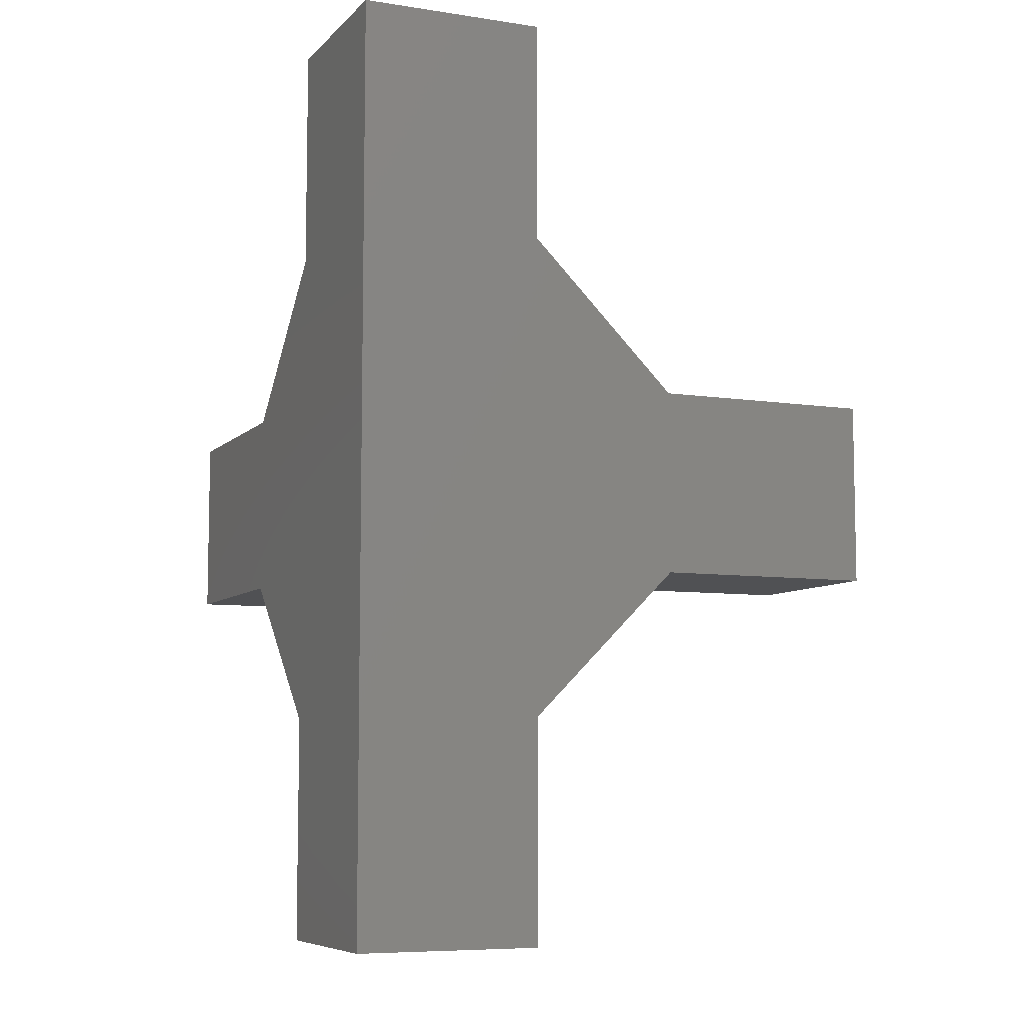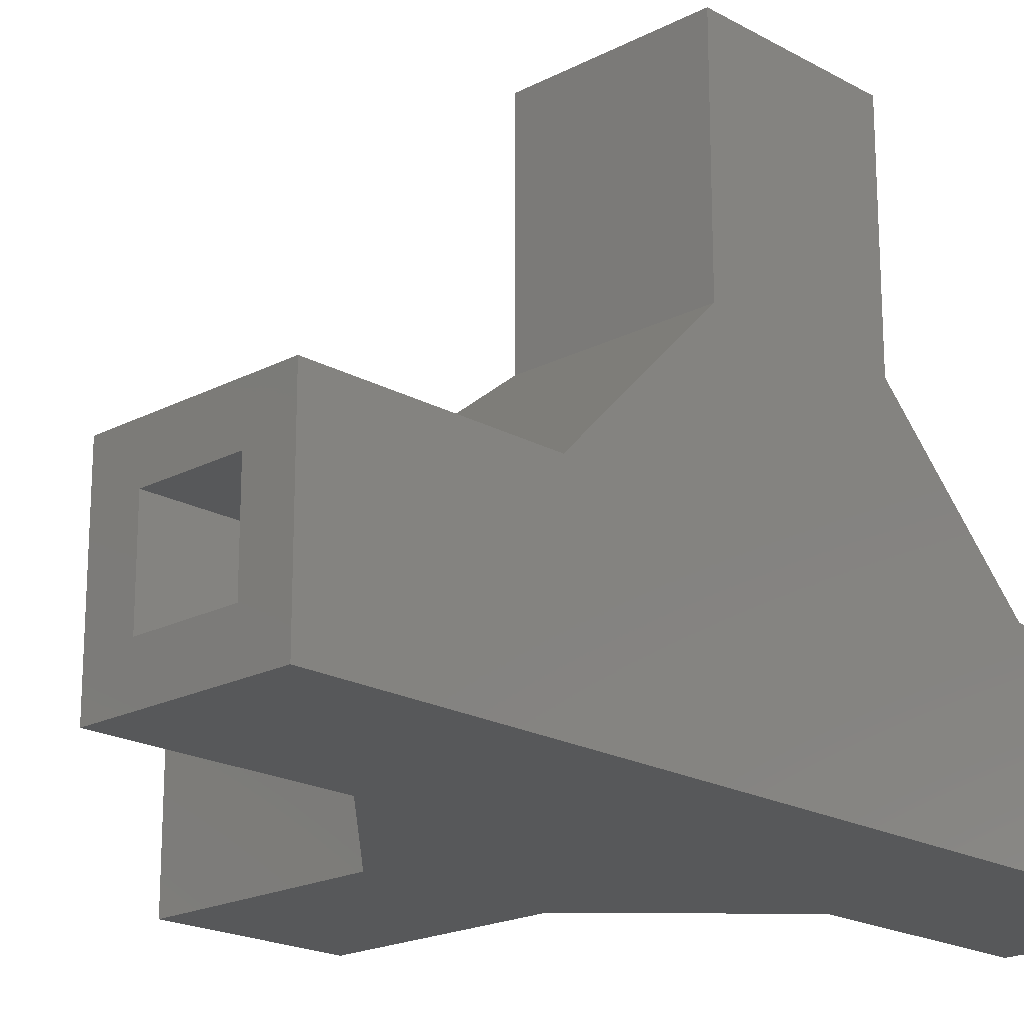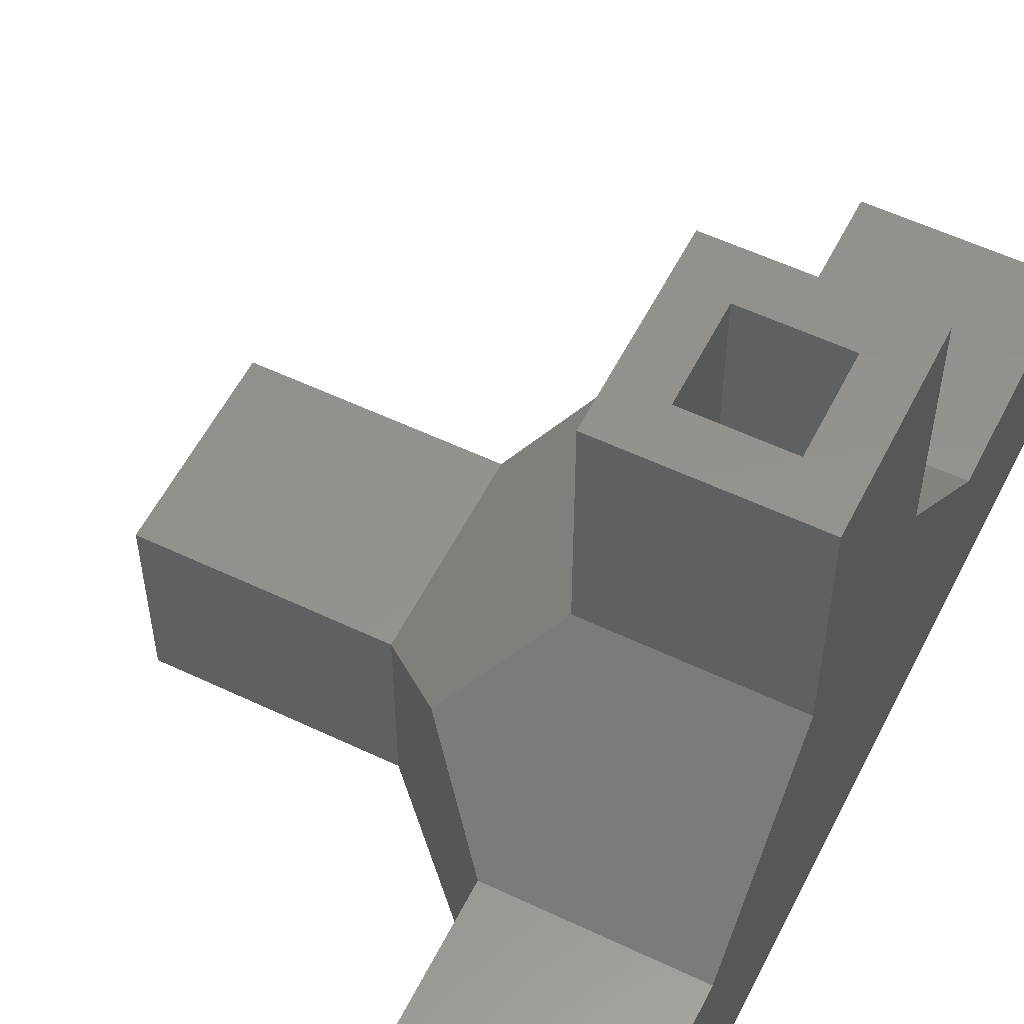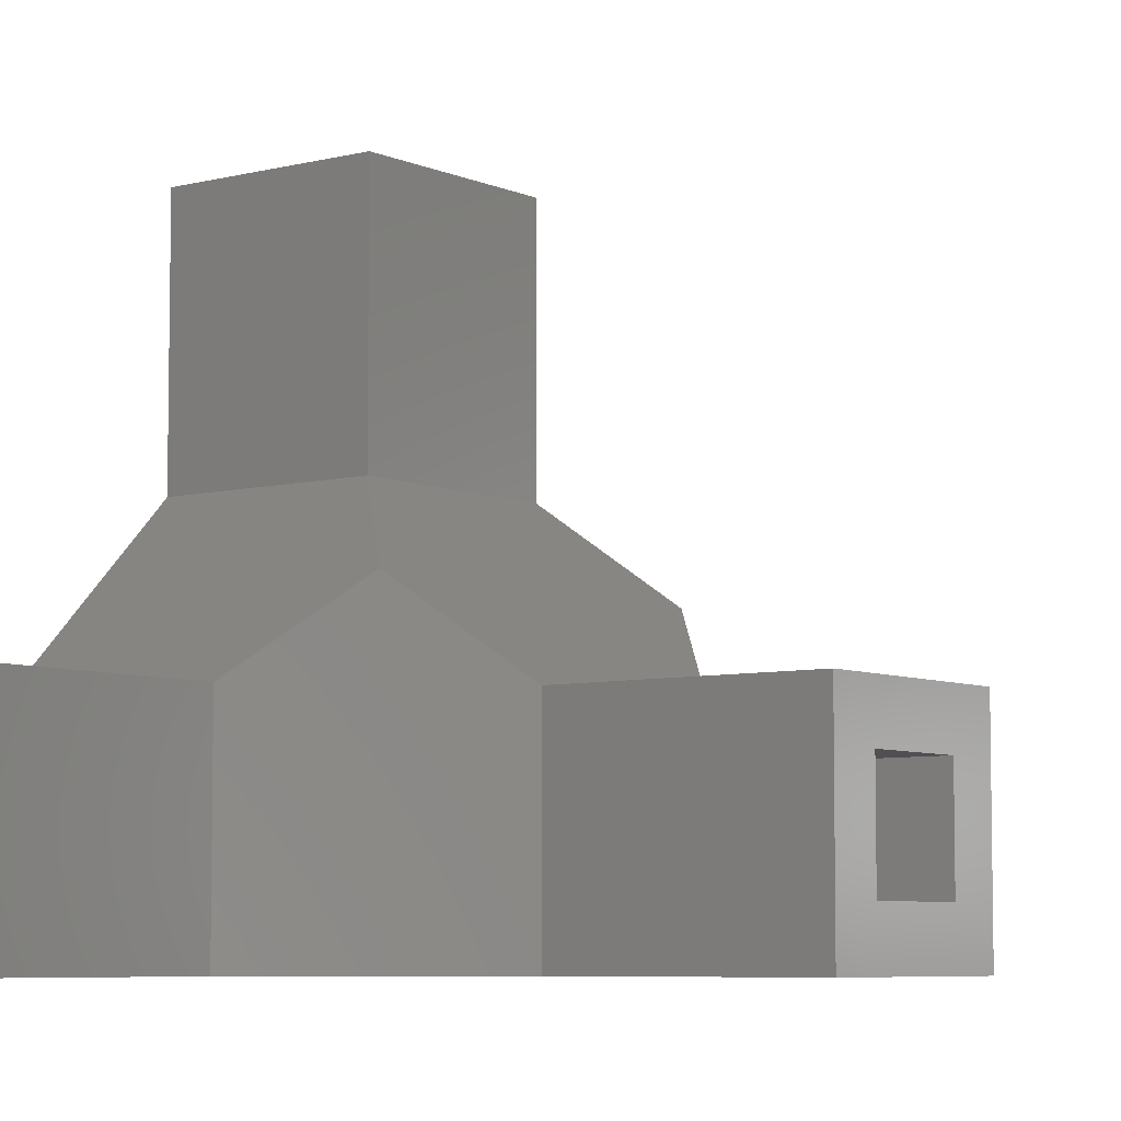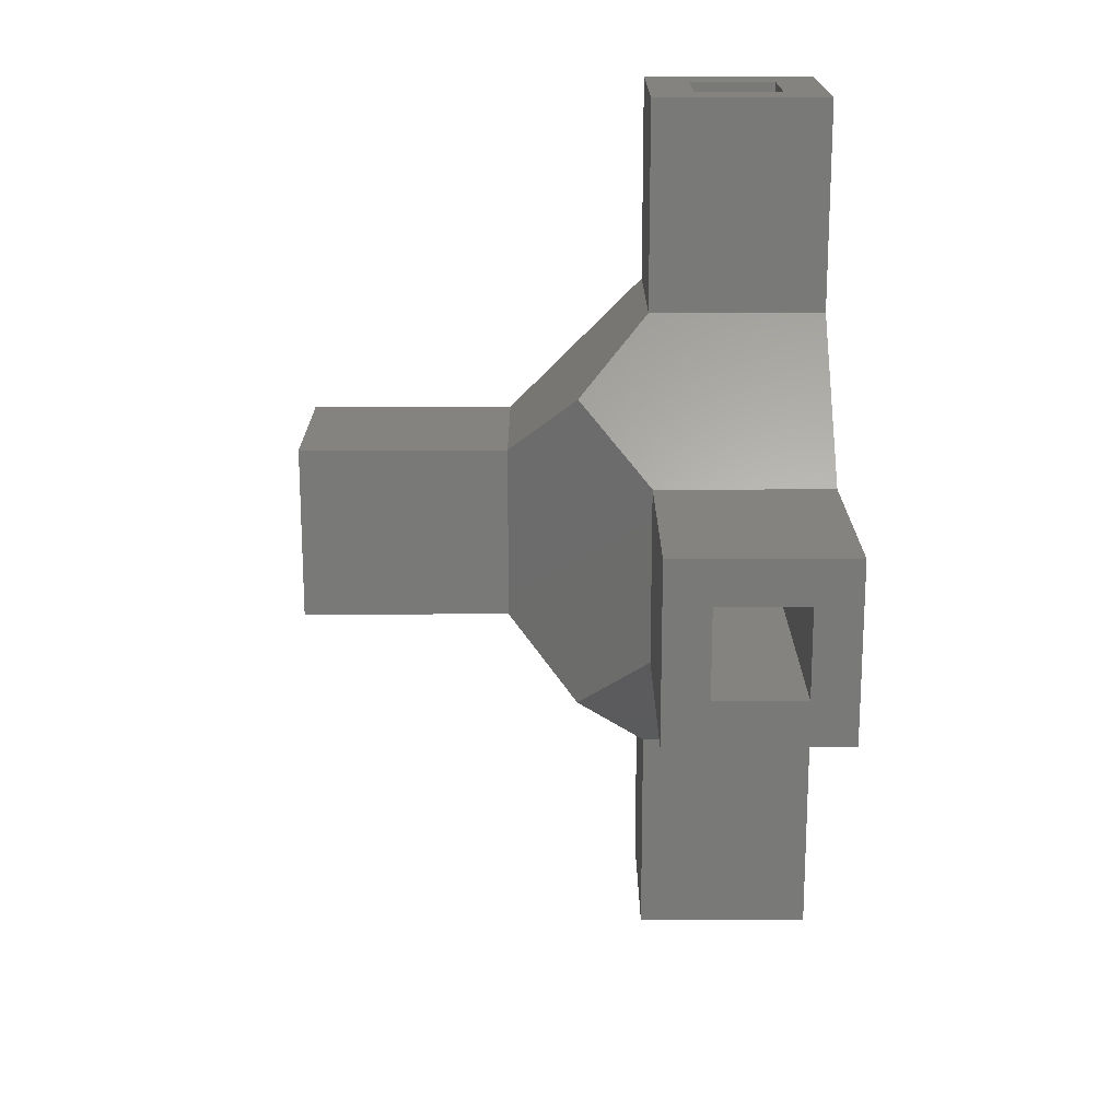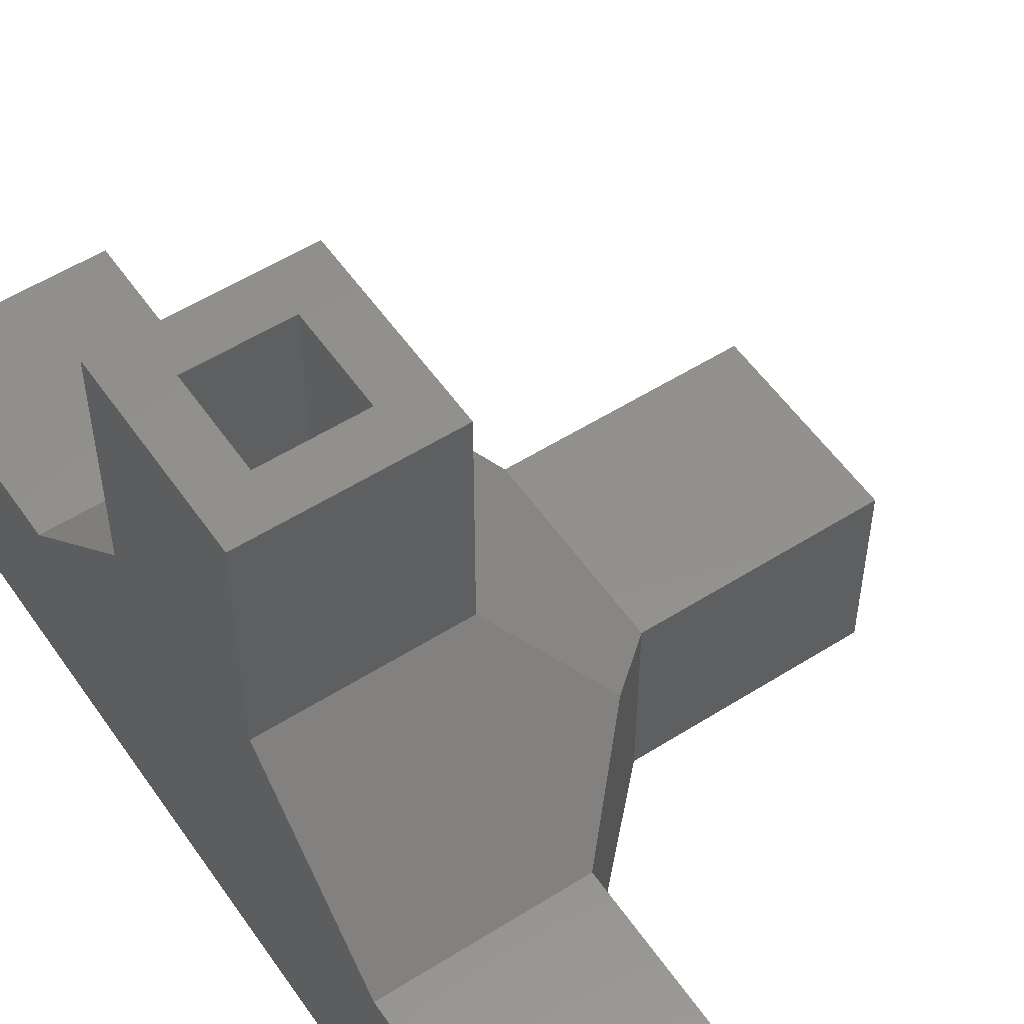
<metadata>
{"format":"stl","ext":"stl","renderer":"f3d","projection":"perspective","resolution":1024,"background":"white","views":[{"elev":-7.5,"azim":156.6,"up":"+Y"},{"elev":-19.7,"azim":44.1,"up":"+Z"},{"elev":56.0,"azim":26.5,"up":"+Z"},{"elev":-6.4,"azim":-142.6,"up":"+Z"},{"elev":18.3,"azim":-0.2,"up":"+Y"},{"elev":54.2,"azim":146.1,"up":"+Z"}]}
</metadata>
<code>
# stl→obj: 56 verts, 112 faces
v -11.43 6.35 6.35
v -8.89 -2.54 8.89
v -8.89 8.89 8.89
v -11.43 0 6.35
v -6.35 0 11.43
v -6.35 6.35 11.43
v -6.35 6.35 19.05
v -6.35 0 19.05
v -6.35 -5.08 6.35
v 0 -5.08 6.35
v 0 0 11.43
v 0 0 19.05
v 0 -12.7 6.35
v -6.35 -12.7 6.35
v -6.35 11.43 6.35
v 0 6.35 11.43
v 0 11.43 6.35
v -19.05 6.35 6.35
v -19.05 0 6.35
v 0 6.35 19.05
v -6.35 11.43 0
v -11.43 6.35 0
v -19.05 6.35 0
v -11.43 0 0
v -6.35 -5.08 0
v -6.35 -12.7 0
v -19.05 4.762 4.762
v -19.05 4.762 1.587
v -8.89 4.762 4.762
v -8.89 4.762 1.587
v -19.05 1.587 1.587
v -8.89 1.587 1.587
v -19.05 1.587 4.762
v -8.89 1.587 4.762
v -4.762 4.762 19.05
v -4.762 1.587 19.05
v -4.762 4.762 8.89
v -4.762 1.587 8.89
v -1.587 1.587 19.05
v -1.587 1.587 8.89
v -1.587 4.762 19.05
v -1.587 4.762 8.89
v -1.587 19.05 4.762
v -1.587 19.05 1.587
v -1.587 -12.7 4.762
v -1.587 -12.7 1.587
v -4.762 19.05 4.762
v -4.762 -12.7 4.762
v -4.762 19.05 1.587
v -4.762 -12.7 1.587
v -6.35 19.05 6.35
v 0 19.05 6.35
v -19.05 0 0
v -6.35 19.05 0
v 0 19.05 0
v 0 -12.7 0
f 1 2 3
f 1 4 2
f 2 5 3
f 3 5 6
f 6 5 7
f 7 5 8
f 2 9 5
f 5 9 10
f 11 5 10
f 5 11 8
f 8 11 12
f 10 9 13
f 13 9 14
f 3 6 15
f 15 6 16
f 17 15 16
f 1 18 4
f 4 18 19
f 16 6 20
f 20 6 7
f 21 22 15
f 15 22 1
f 3 15 1
f 22 23 1
f 1 23 18
f 24 25 4
f 4 25 9
f 2 4 9
f 25 26 9
f 9 26 14
f 27 28 29
f 29 28 30
f 28 31 30
f 30 31 32
f 31 33 32
f 32 33 34
f 33 27 34
f 34 27 29
f 34 29 32
f 32 29 30
f 35 36 37
f 37 36 38
f 36 39 38
f 38 39 40
f 39 41 40
f 40 41 42
f 41 35 42
f 42 35 37
f 42 37 40
f 40 37 38
f 43 44 45
f 45 44 46
f 47 43 48
f 48 43 45
f 49 47 50
f 50 47 48
f 44 49 46
f 46 49 50
f 35 8 36
f 35 7 8
f 35 41 7
f 7 41 20
f 20 41 12
f 12 41 39
f 36 12 39
f 36 8 12
f 15 17 51
f 51 17 52
f 4 19 24
f 24 19 53
f 27 23 28
f 27 18 23
f 27 33 18
f 18 33 19
f 19 33 53
f 53 33 31
f 28 53 31
f 28 23 53
f 15 51 21
f 21 51 54
f 49 54 47
f 49 44 54
f 54 44 55
f 55 44 43
f 52 43 47
f 51 47 54
f 51 52 47
f 55 43 52
f 13 56 10
f 10 56 55
f 17 55 52
f 17 10 55
f 17 11 10
f 17 16 11
f 11 16 12
f 12 16 20
f 48 26 50
f 48 14 26
f 48 45 14
f 14 45 13
f 13 45 56
f 56 45 46
f 50 56 46
f 50 26 56
f 24 22 25
f 24 53 22
f 22 53 23
f 22 21 25
f 25 21 56
f 26 25 56
f 54 55 21
f 21 55 56

</code>
